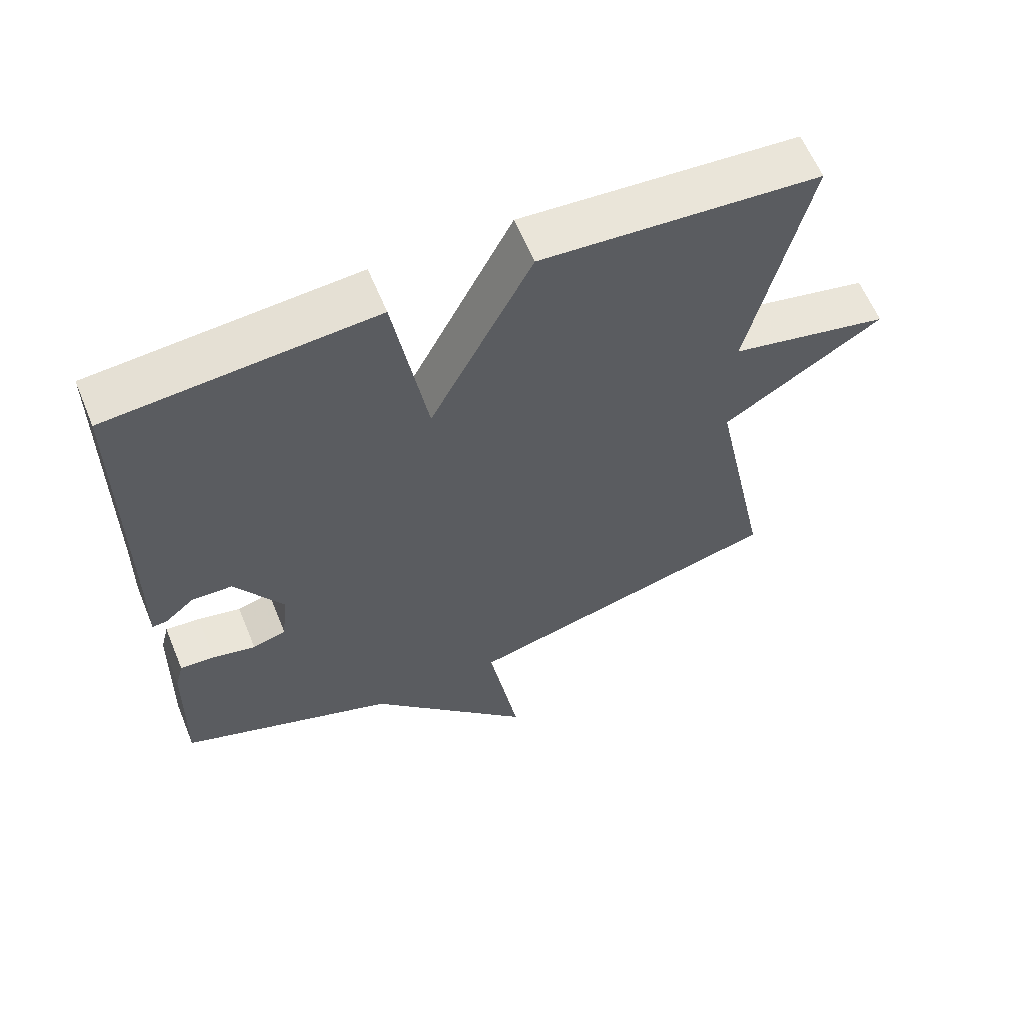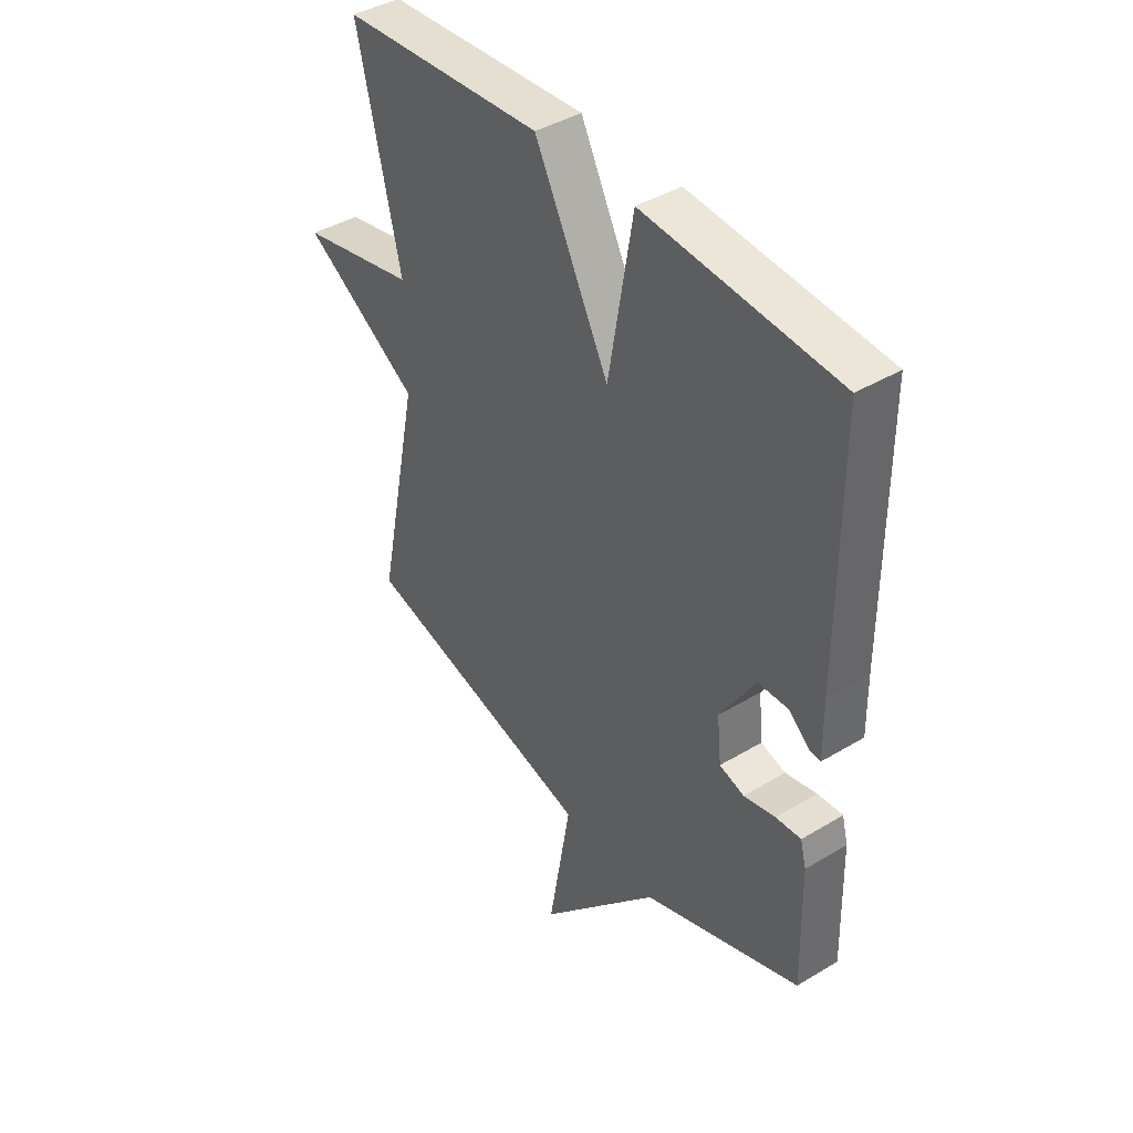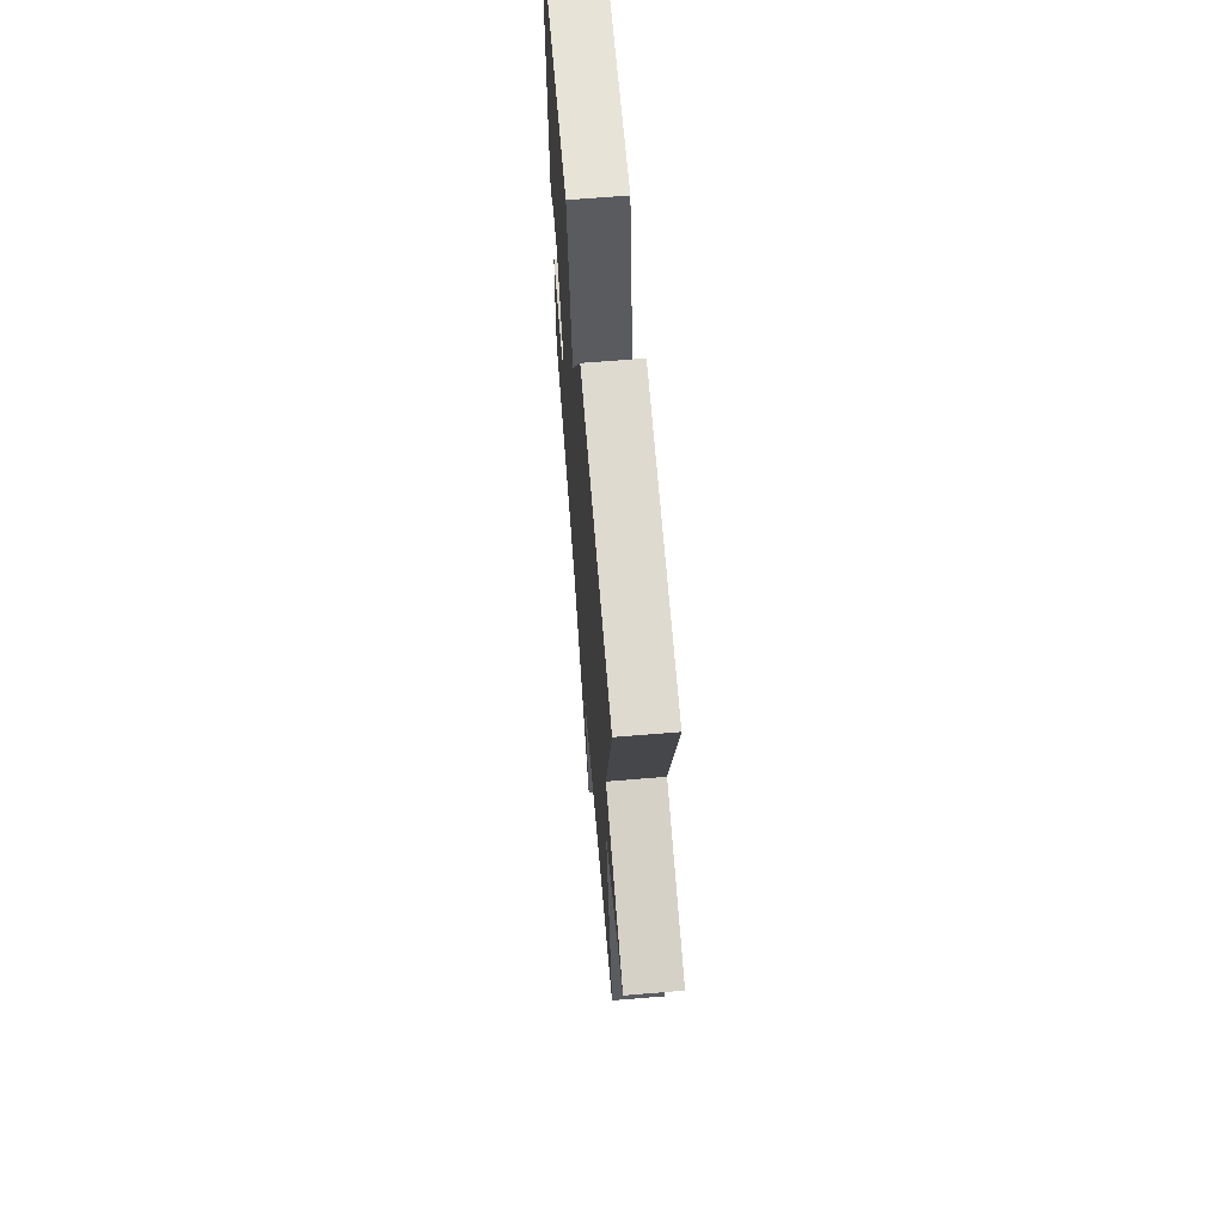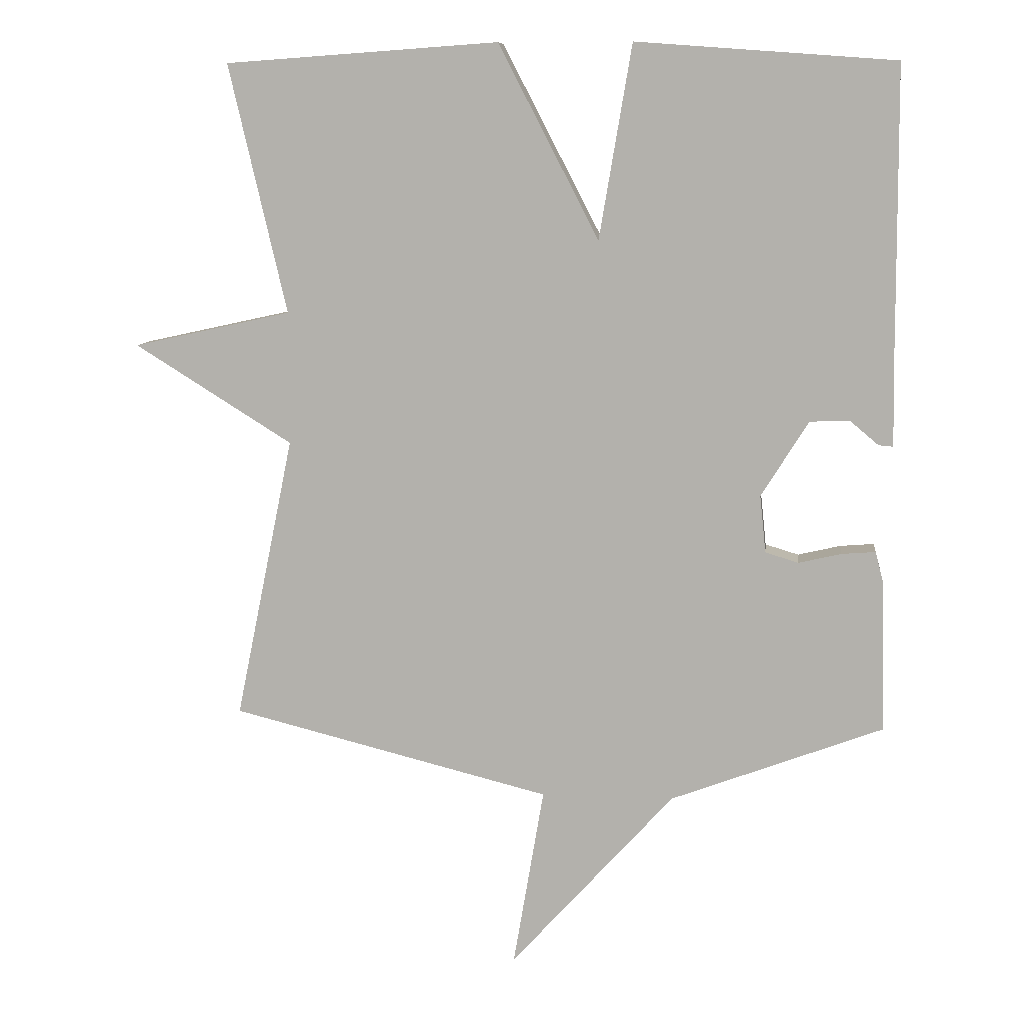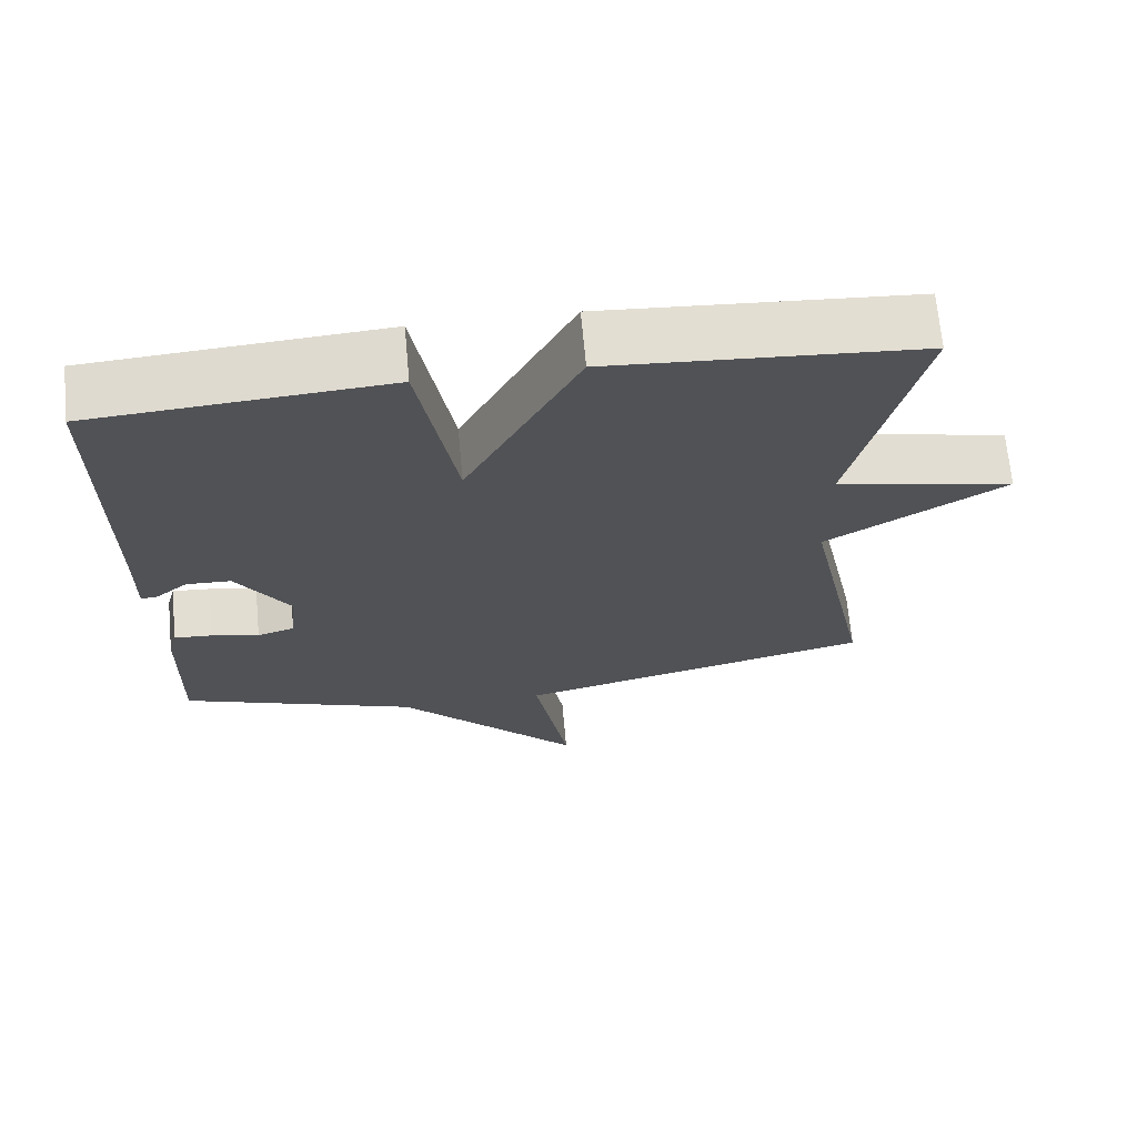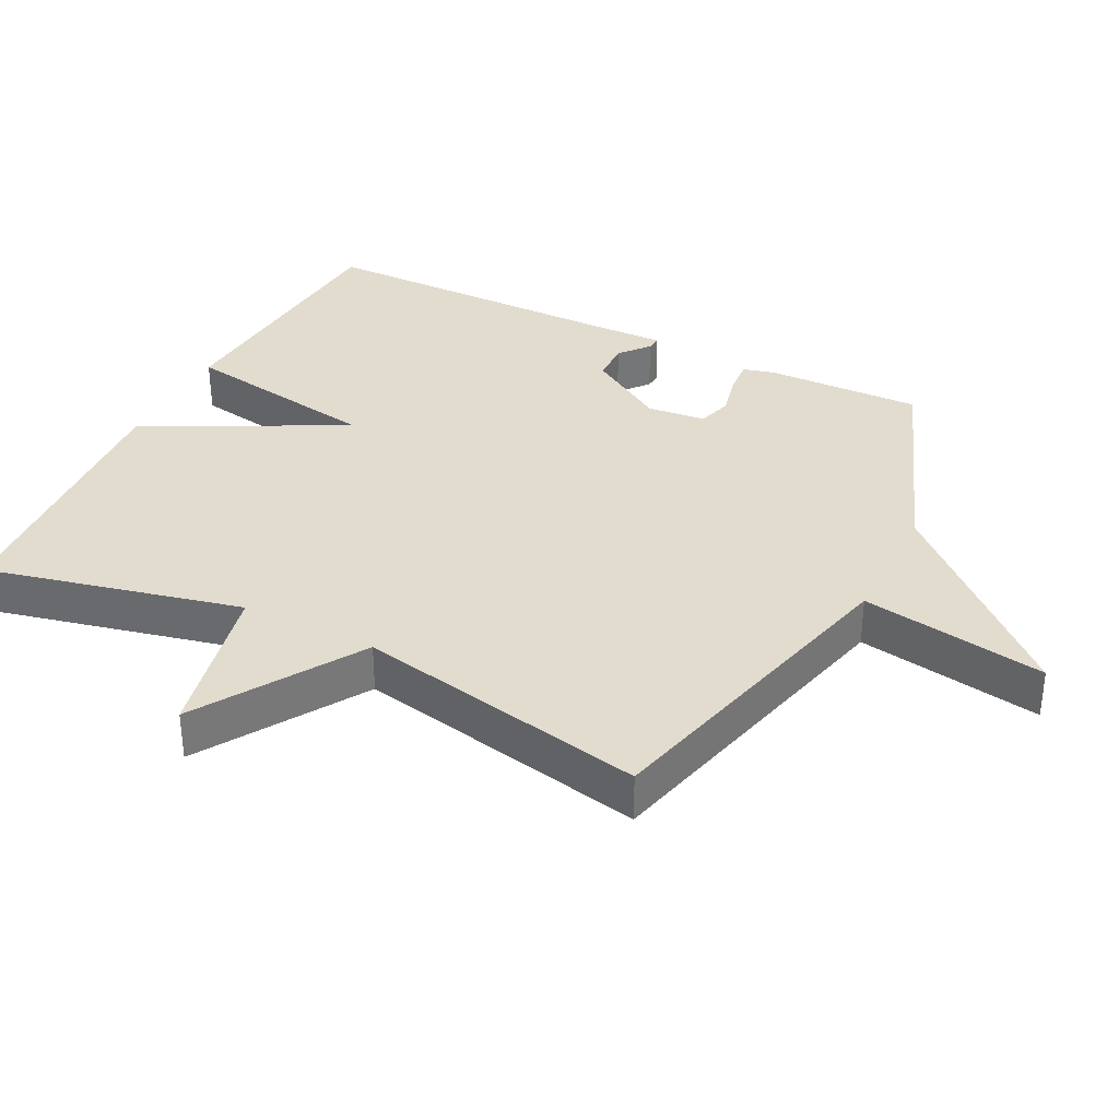
<metadata>
{"format":"obj","ext":"obj","renderer":"f3d","projection":"perspective","resolution":1024,"background":"white","views":[{"elev":61.4,"azim":-22.4,"up":"+Z"},{"elev":41.7,"azim":-126.0,"up":"+Z"},{"elev":66.8,"azim":85.3,"up":"+Z"},{"elev":9.2,"azim":-173.4,"up":"+Z"},{"elev":68.7,"azim":-5.3,"up":"+Z"},{"elev":34.6,"azim":116.7,"up":"+Y"}]}
</metadata>
<code>
v -0.5 0.07 -0.5
v -0.494 0.07 -0.272
v -0.482 0.07 -0.226
v -0.431 0.07 -0.23
v -0.367 0.07 -0.245
v -0.317 0.07 -0.23
v -0.308 0.07 -0.144
v -0.379 0.07 -0.03
v -0.439 0.07 -0.028
v -0.482 0.07 -0.064
v -0.504 0.07 -0.066
v -0.502 0.07 0.041
v -0.5 0.07 0.5
v -0.11 0.07 0.529
v -0.061 0.07 0.238
v 0.09 0.07 0.529
v 0.5 0.07 0.5
v 0.413 0.07 0.126
v 0.65 0.07 0.074
v 0.413 0.07 -0.074
v 0.5 0.07 -0.5
v 0.02 0.07 -0.62
v 0.066 0.07 -0.891
v -0.18 0.07 -0.62
v -0.5 0 -0.5
v -0.494 0 -0.272
v -0.482 0 -0.226
v -0.431 0 -0.23
v -0.367 0 -0.245
v -0.317 0 -0.23
v -0.308 0 -0.144
v -0.379 0 -0.03
v -0.439 0 -0.028
v -0.482 0 -0.064
v -0.504 0 -0.066
v -0.502 0 0.041
v -0.5 0 0.5
v -0.11 0 0.529
v -0.061 0 0.238
v 0.09 0 0.529
v 0.5 0 0.5
v 0.413 0 0.126
v 0.65 0 0.074
v 0.413 0 -0.074
v 0.5 0 -0.5
v 0.02 0 -0.62
v 0.066 0 -0.891
v -0.18 0 -0.62
f 22 23 24
f 22 24 1
f 21 22 1
f 20 21 1
f 18 19 20 1
f 15 16 17 18
f 12 13 14 15
f 9 10 11 12
f 12 15 18
f 9 12 18
f 8 9 18
f 3 4 5
f 2 3 5
f 1 2 5
f 1 5 6
f 18 1 6
f 7 8 18
f 6 7 18
f 48 47 46
f 25 48 46
f 25 46 45
f 25 45 44
f 25 44 43 42
f 42 41 40 39
f 39 38 37 36
f 36 35 34 33
f 42 39 36
f 42 36 33
f 42 33 32
f 29 28 27
f 29 27 26
f 29 26 25
f 30 29 25
f 30 25 42
f 42 32 31
f 42 31 30
f 1 25 26 2
f 2 26 27 3
f 3 27 28 4
f 4 28 29 5
f 5 29 30 6
f 6 30 31 7
f 7 31 32 8
f 8 32 33 9
f 9 33 34 10
f 10 34 35 11
f 11 35 36 12
f 12 36 37 13
f 13 37 38 14
f 14 38 39 15
f 15 39 40 16
f 16 40 41 17
f 17 41 42 18
f 18 42 43 19
f 19 43 44 20
f 20 44 45 21
f 21 45 46 22
f 22 46 47 23
f 23 47 48 24
f 24 48 25 1

</code>
